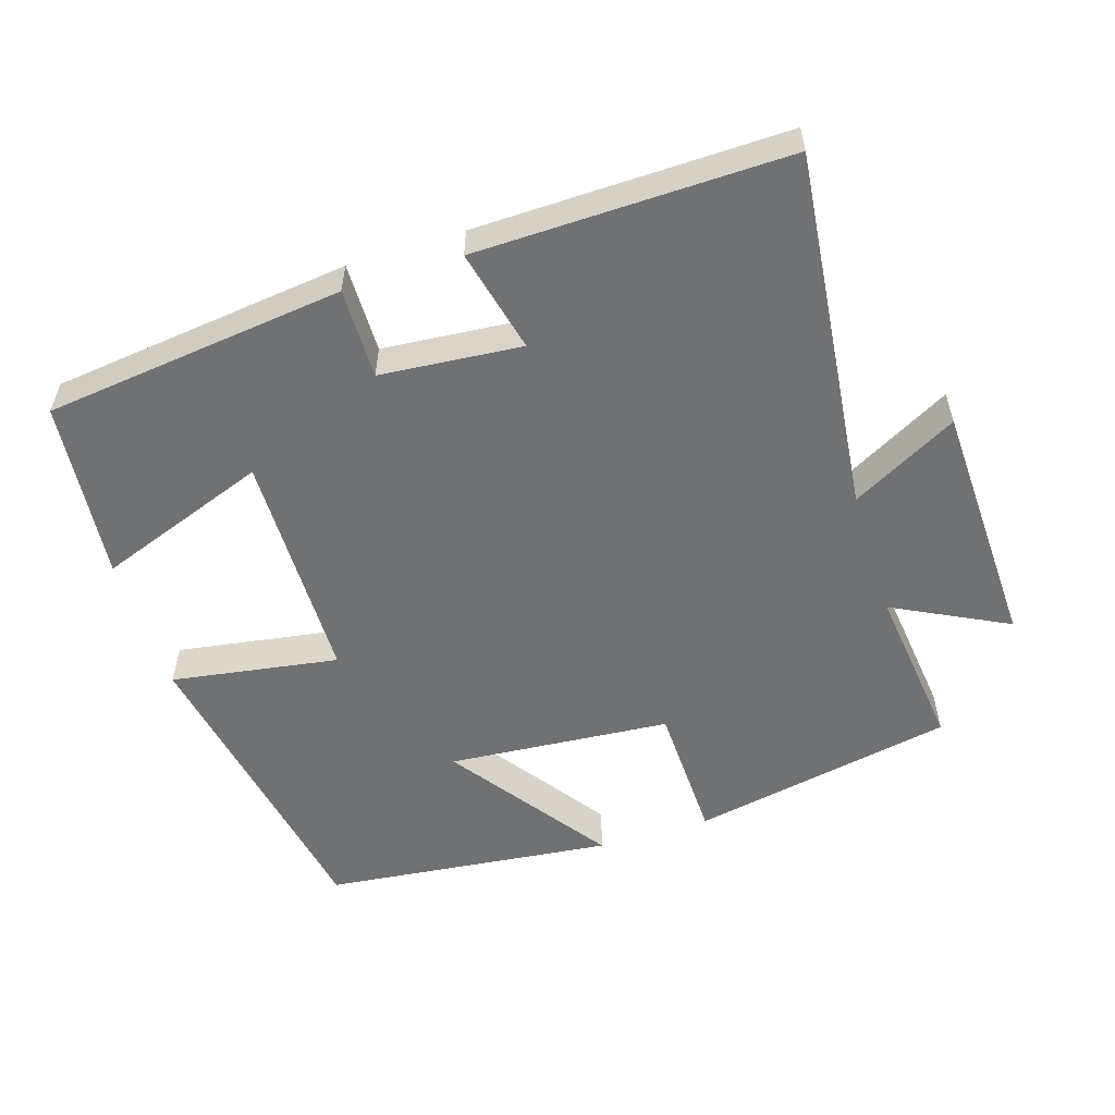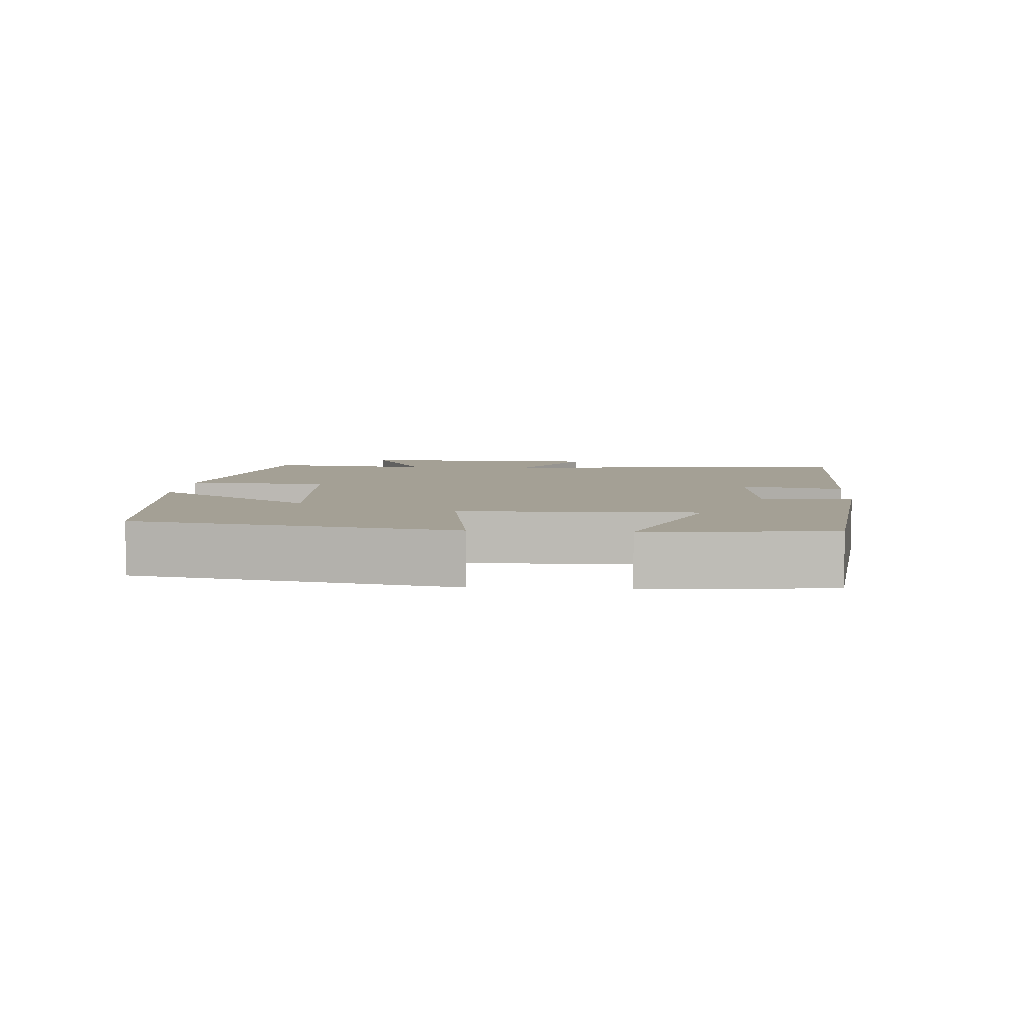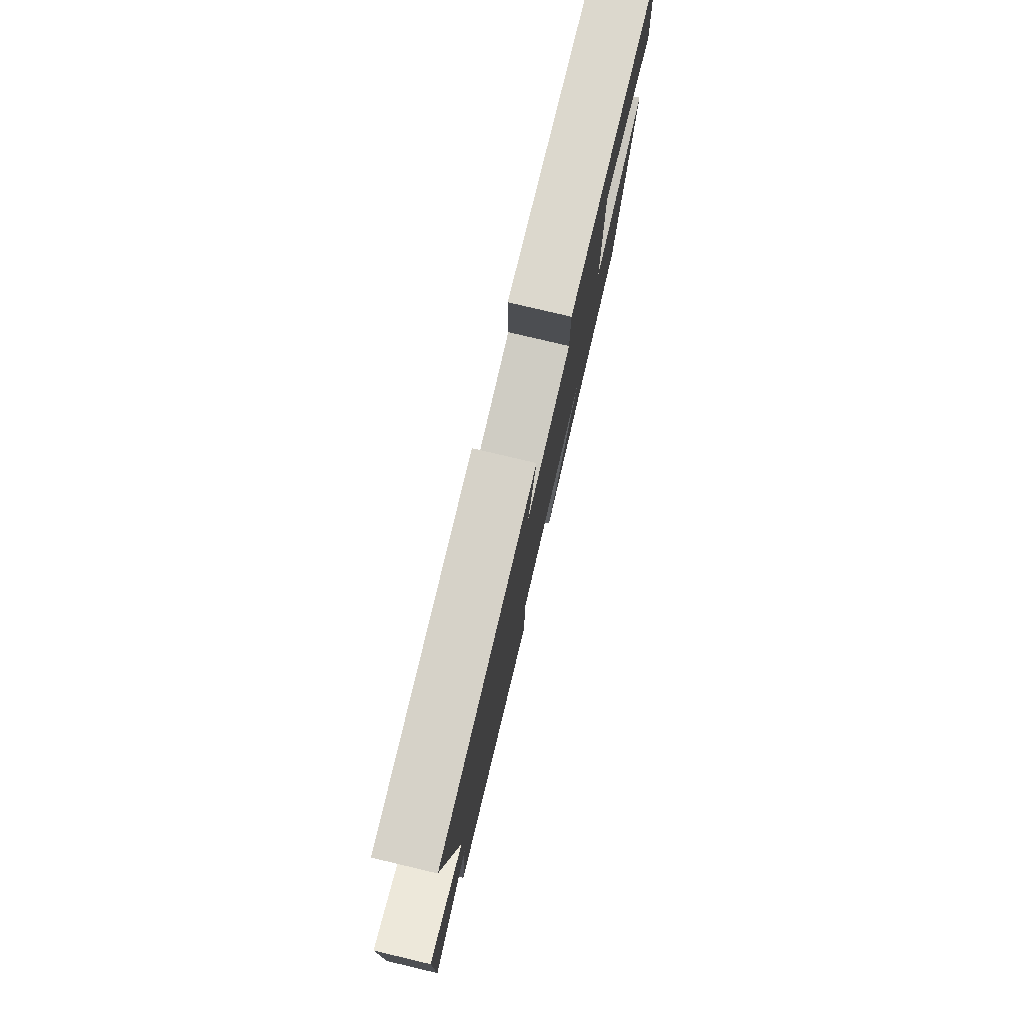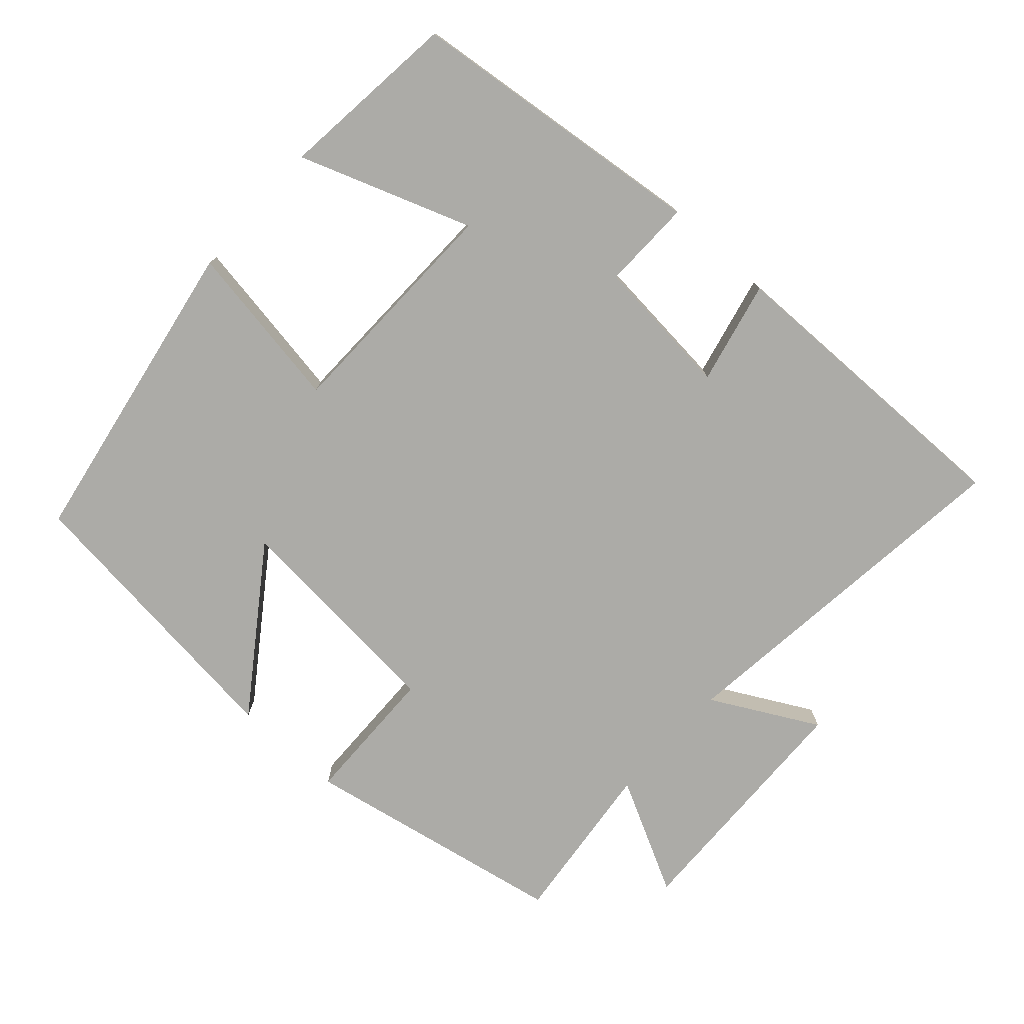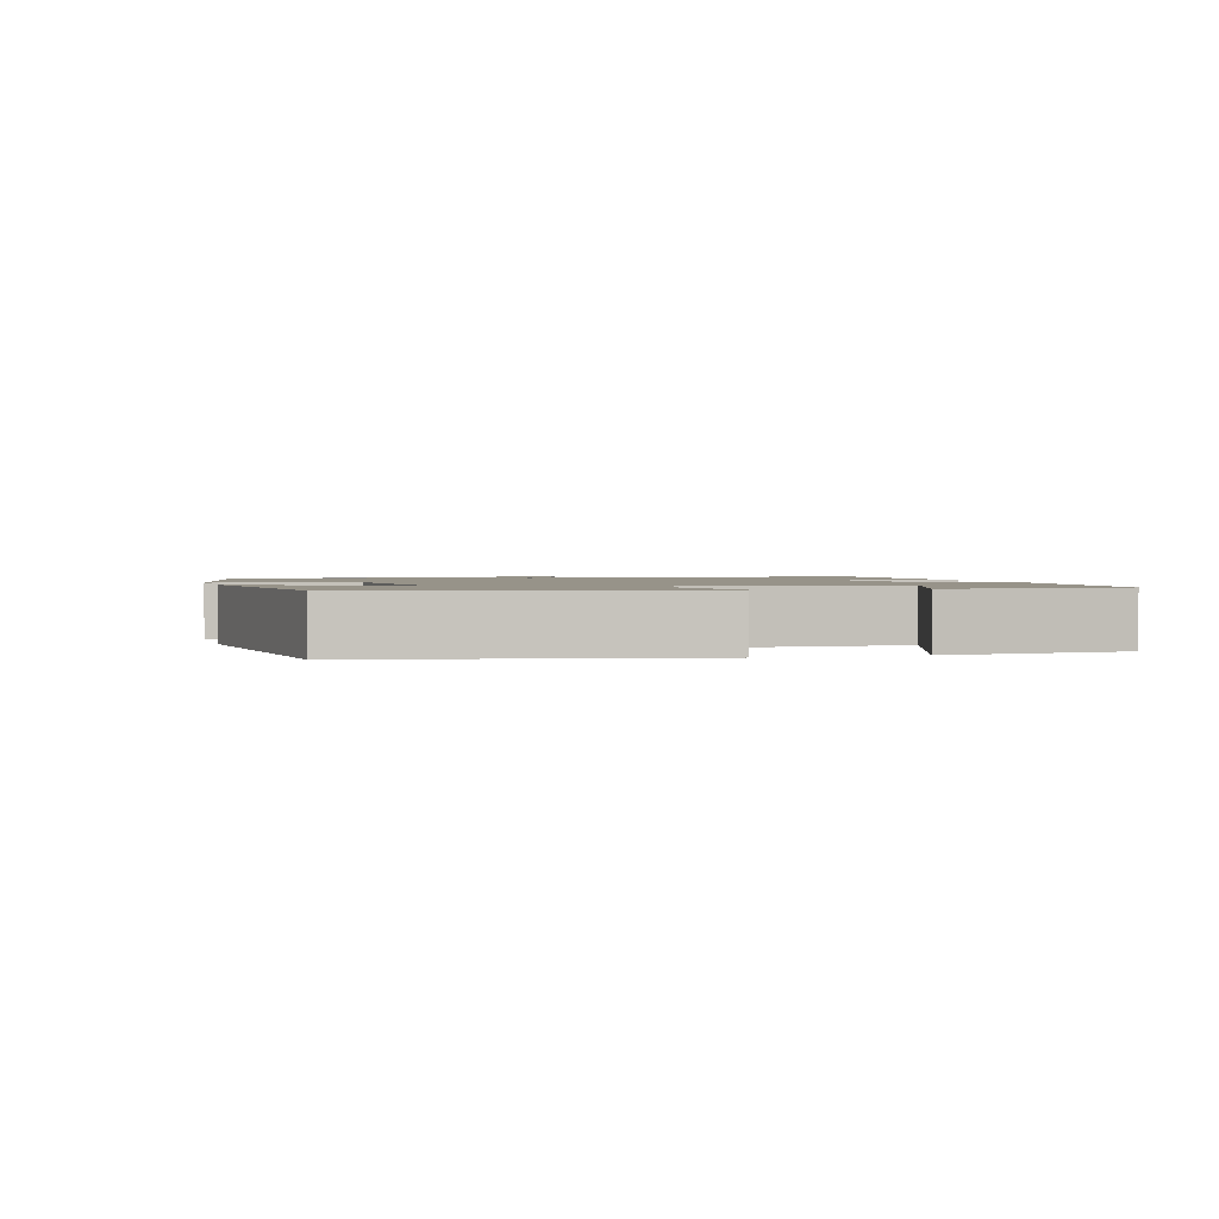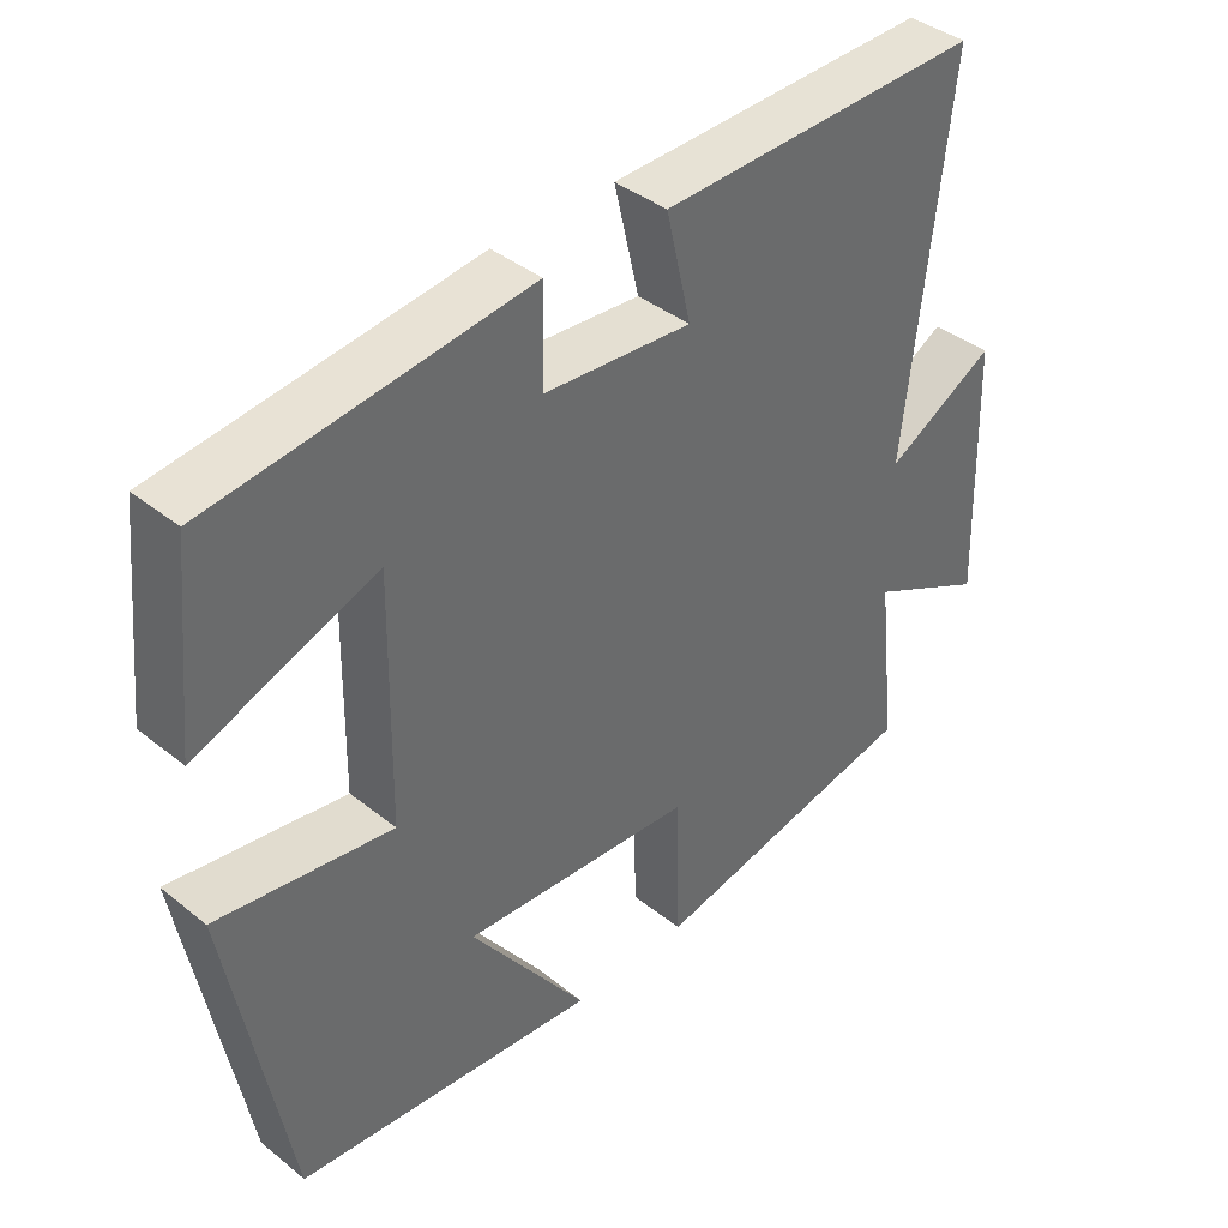
<metadata>
{"format":"obj","ext":"obj","renderer":"f3d","projection":"perspective","resolution":1024,"background":"white","views":[{"elev":-55.1,"azim":17.7,"up":"+Y"},{"elev":5.7,"azim":-85.7,"up":"+Y"},{"elev":79.1,"azim":103.3,"up":"+Z"},{"elev":-76.2,"azim":-42.2,"up":"+Y"},{"elev":1.5,"azim":-105.5,"up":"+Y"},{"elev":40.0,"azim":-45.5,"up":"+Z"}]}
</metadata>
<code>
v -0.473 0.07 0.451
v -0.047 0.07 0.5
v -0.049 0.07 0.372
v 0.151 0.07 0.354
v 0.117 0.07 0.5
v 0.557 0.07 0.507
v 0.5 0.07 -0.005
v 0.65 0.07 0.076
v 0.662 0.07 -0.276
v 0.5 0.07 -0.193
v 0.527 0.07 -0.428
v 0.153 0.07 -0.5
v 0.148 0.07 -0.301
v -0.168 0.07 -0.275
v -0.009 0.07 -0.5
v -0.421 0.07 -0.454
v -0.5 0.07 -0.009
v -0.263 0.07 -0.047
v -0.257 0.07 0.283
v -0.5 0.07 0.195
v -0.473 0 0.451
v -0.047 0 0.5
v -0.049 0 0.372
v 0.151 0 0.354
v 0.117 0 0.5
v 0.557 0 0.507
v 0.5 0 -0.005
v 0.65 0 0.076
v 0.662 0 -0.276
v 0.5 0 -0.193
v 0.527 0 -0.428
v 0.153 0 -0.5
v 0.148 0 -0.301
v -0.168 0 -0.275
v -0.009 0 -0.5
v -0.421 0 -0.454
v -0.5 0 -0.009
v -0.263 0 -0.047
v -0.257 0 0.283
v -0.5 0 0.195
f 19 20 1 2
f 18 19 2 3
f 16 17 18
f 16 18 3 4
f 14 15 16
f 14 16 4
f 13 14 4
f 10 11 12 13
f 10 13 4
f 7 8 9 10
f 7 10 4 5
f 5 6 7
f 22 21 40 39
f 23 22 39 38
f 38 37 36
f 24 23 38 36
f 36 35 34
f 24 36 34
f 24 34 33
f 33 32 31 30
f 24 33 30
f 30 29 28 27
f 25 24 30 27
f 27 26 25
f 1 21 22 2
f 2 22 23 3
f 3 23 24 4
f 4 24 25 5
f 5 25 26 6
f 6 26 27 7
f 7 27 28 8
f 8 28 29 9
f 9 29 30 10
f 10 30 31 11
f 11 31 32 12
f 12 32 33 13
f 13 33 34 14
f 14 34 35 15
f 15 35 36 16
f 16 36 37 17
f 17 37 38 18
f 18 38 39 19
f 19 39 40 20
f 20 40 21 1

</code>
